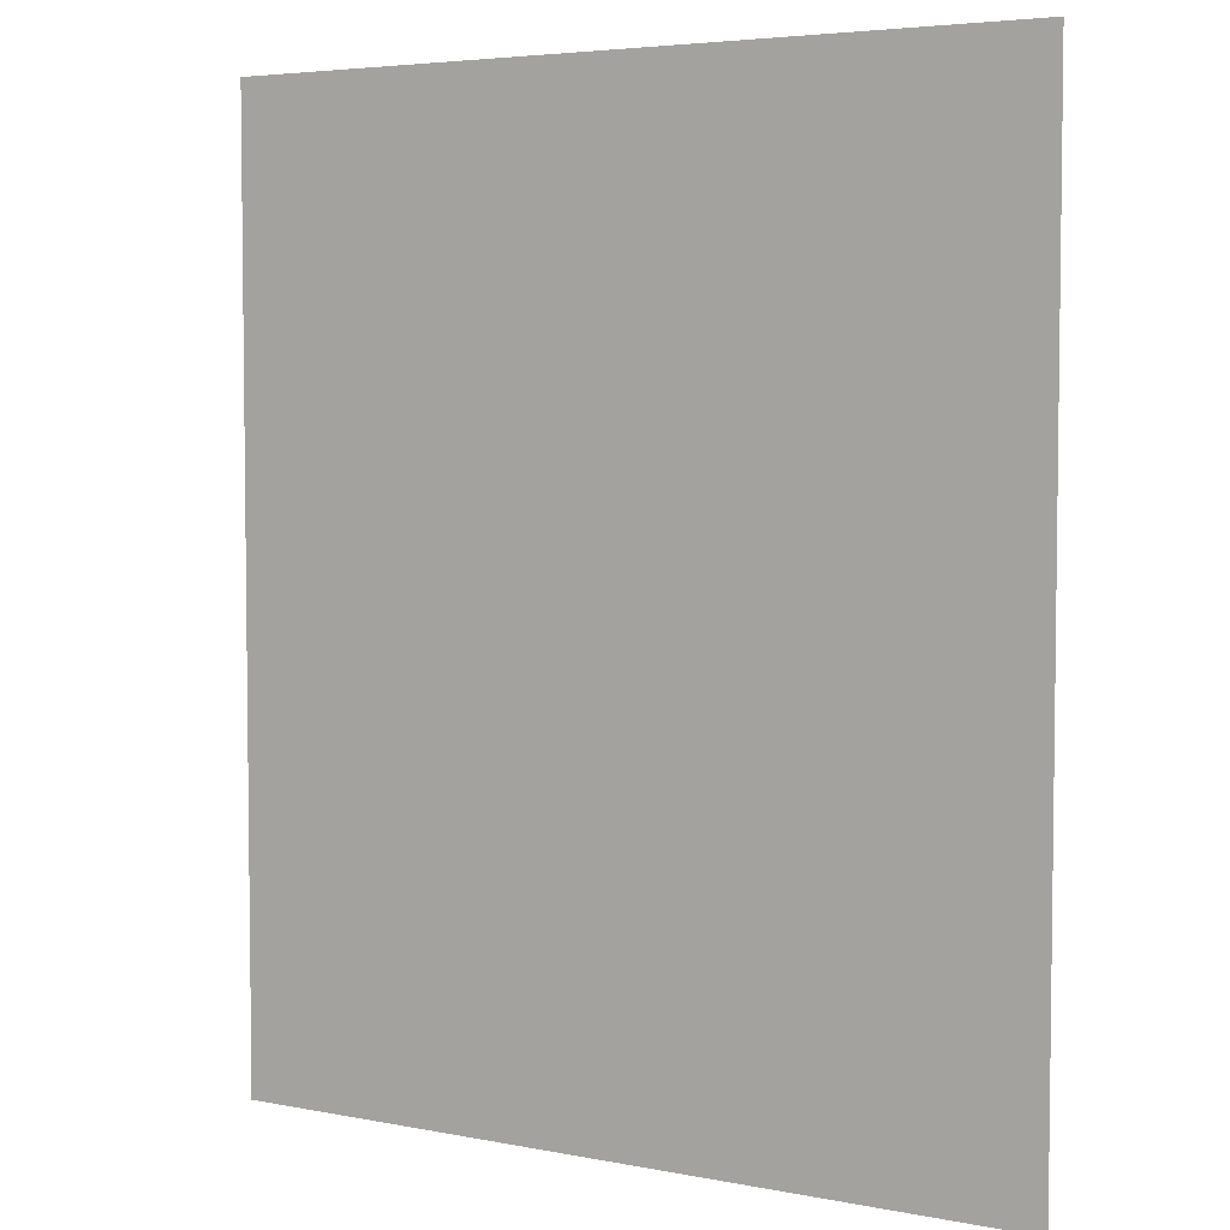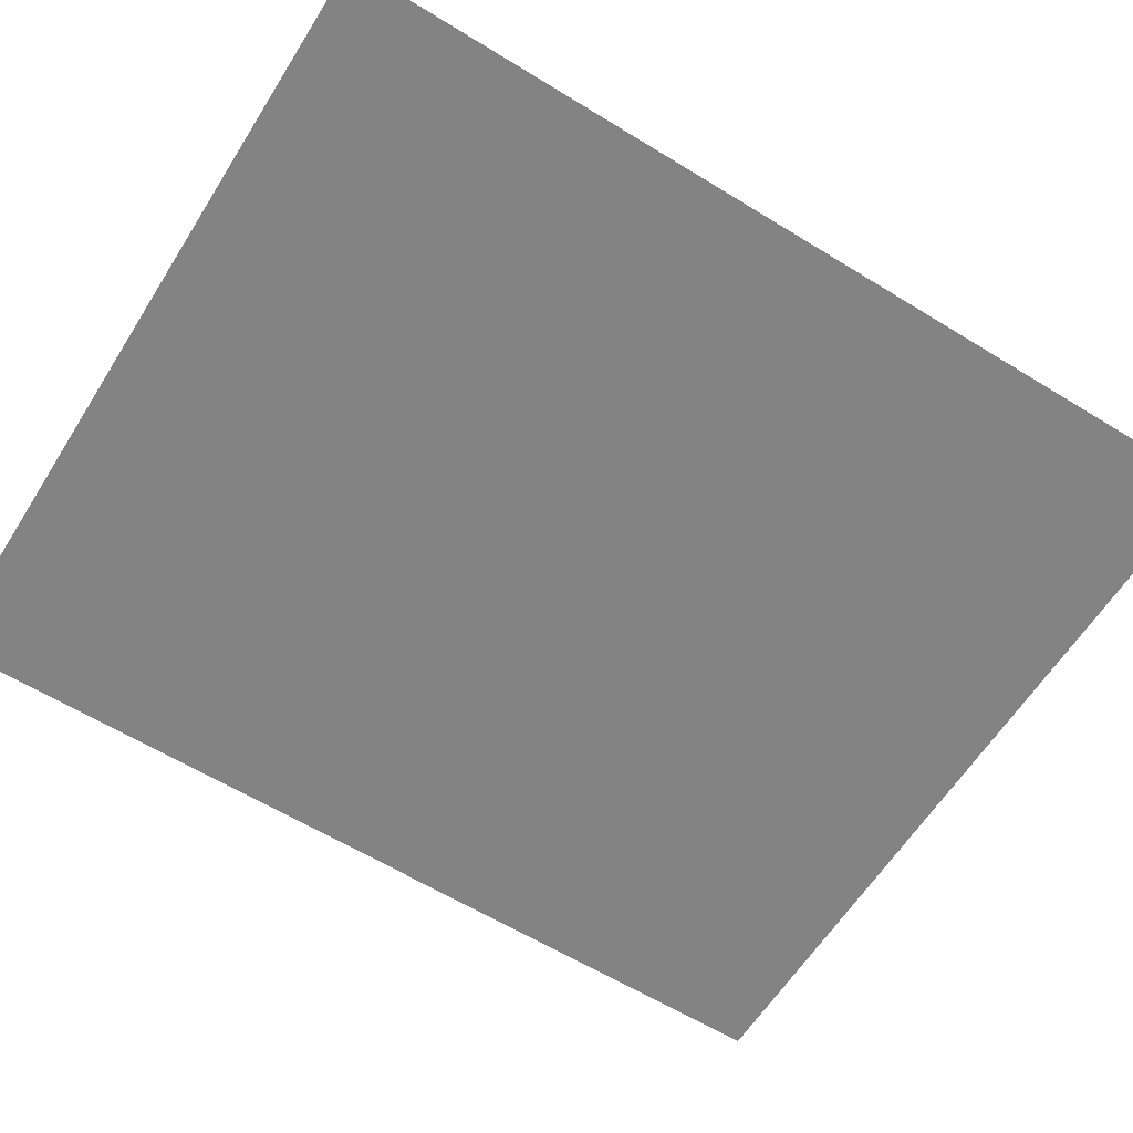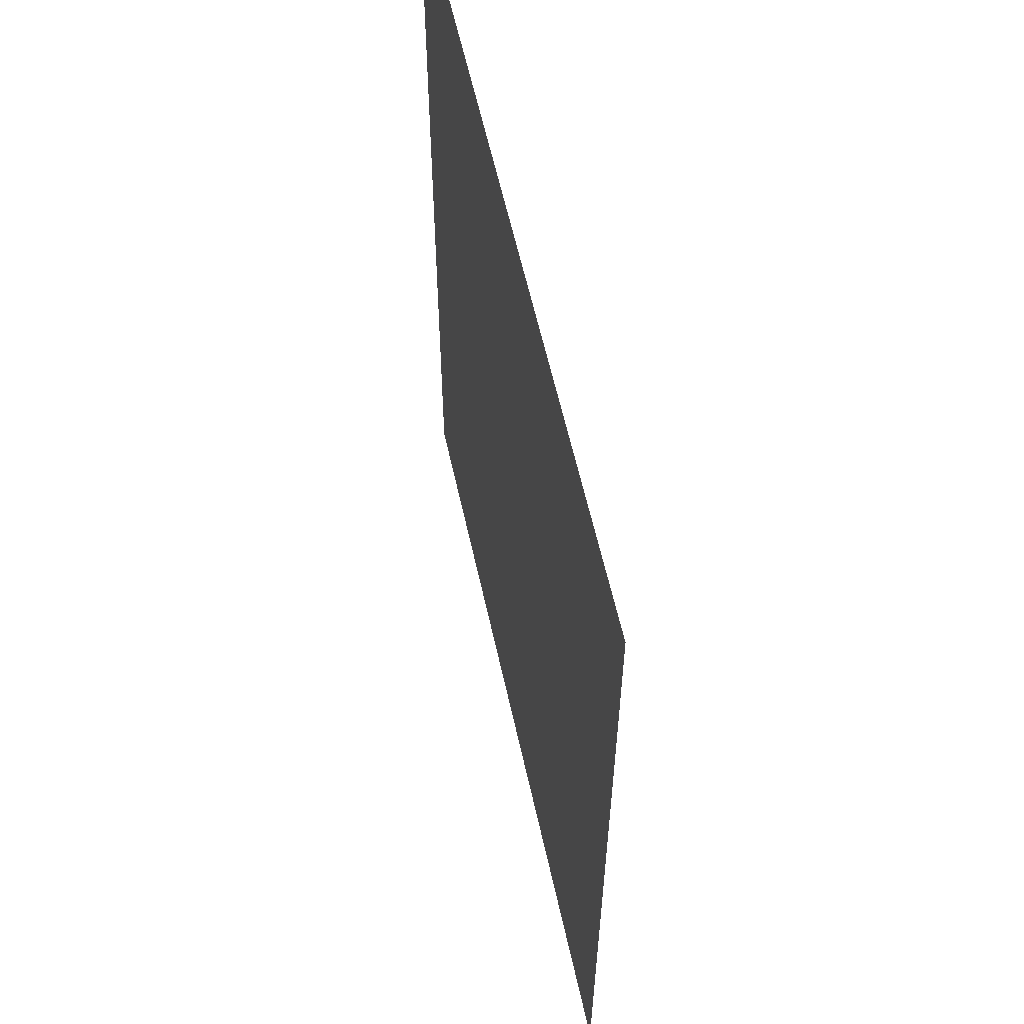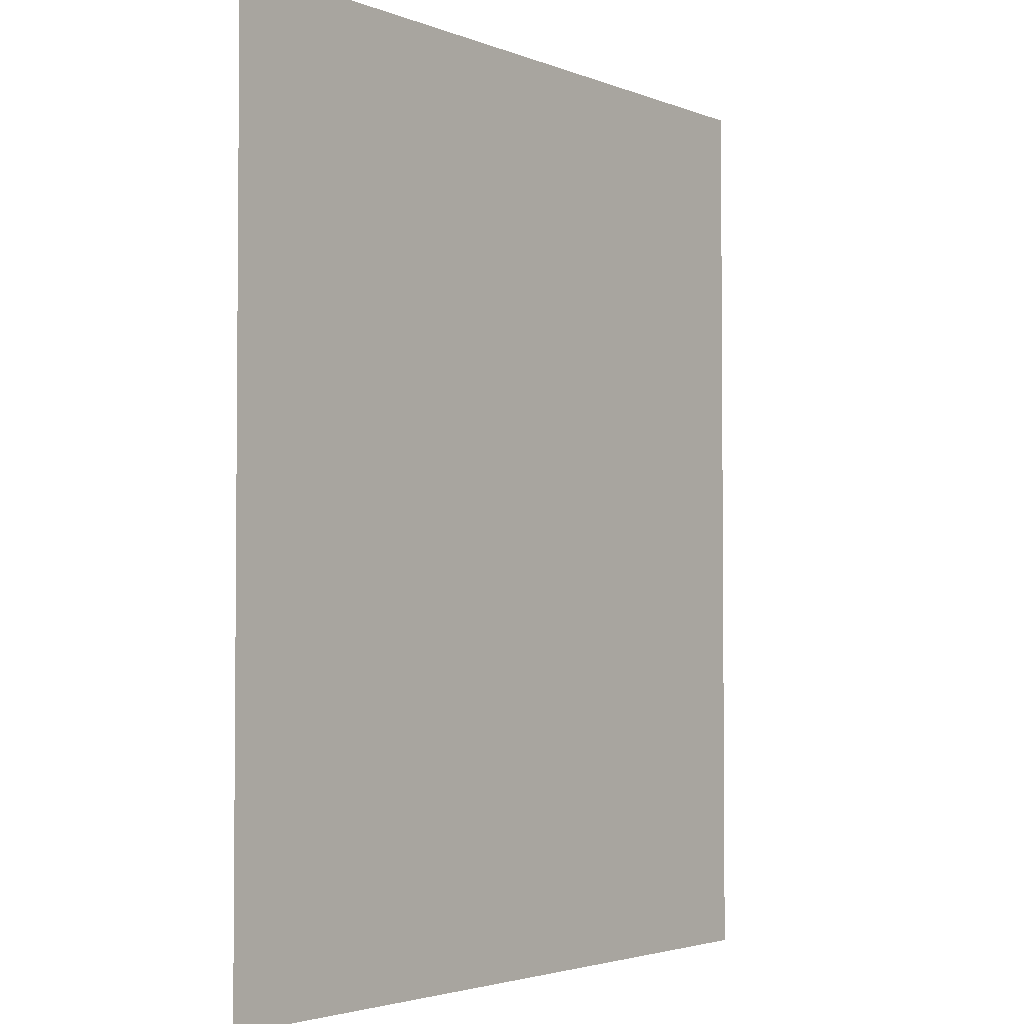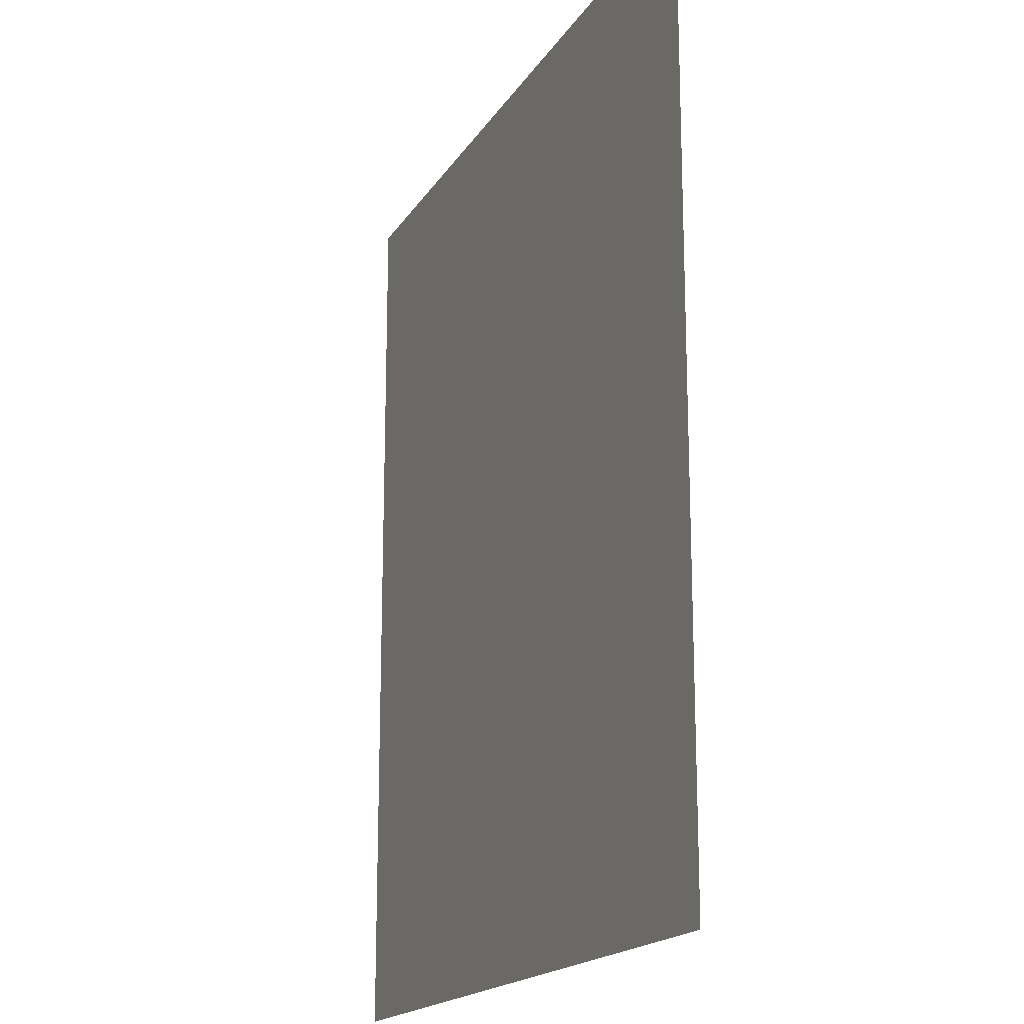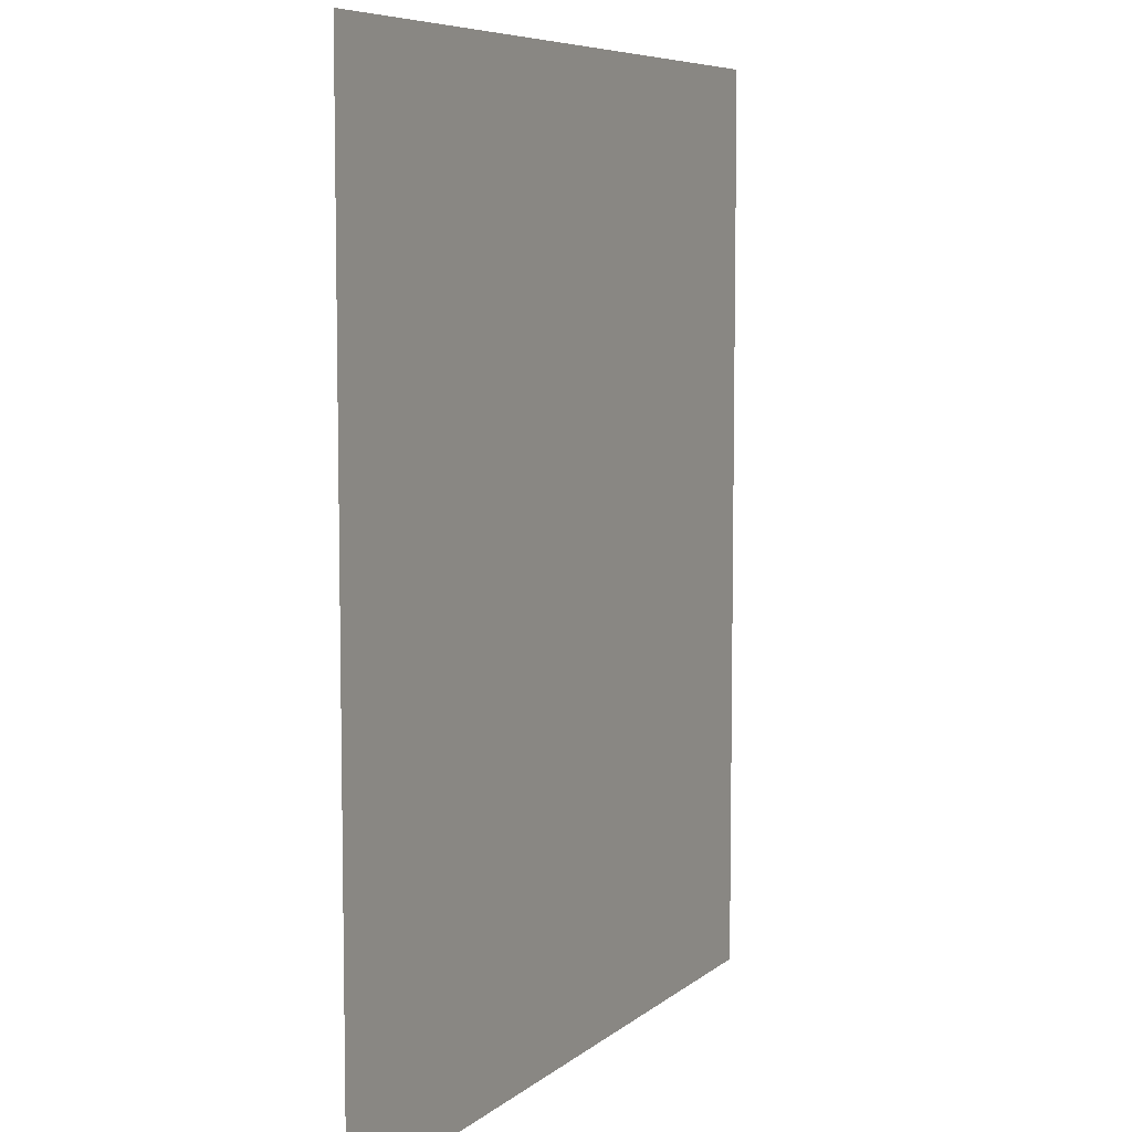
<metadata>
{"format":"obj","ext":"obj","renderer":"f3d","projection":"perspective","resolution":1024,"background":"white","views":[{"elev":4.7,"azim":32.2,"up":"+Y"},{"elev":-61.1,"azim":-122.1,"up":"+Z"},{"elev":59.6,"azim":77.6,"up":"+Y"},{"elev":-3.0,"azim":127.2,"up":"+Y"},{"elev":-17.8,"azim":-112.2,"up":"+Y"},{"elev":7.1,"azim":116.1,"up":"+Y"}]}
</metadata>
<code>
g [legR2 pt2] leg1 pt2
v -0.085 0.1 0
v -0.085 -0.1 0
v 0.085 -0.1 0
v 0.085 0.1 0
g [legR2 pt2] leg1 pt2_0
f 1 4 2
f 2 4 3

</code>
